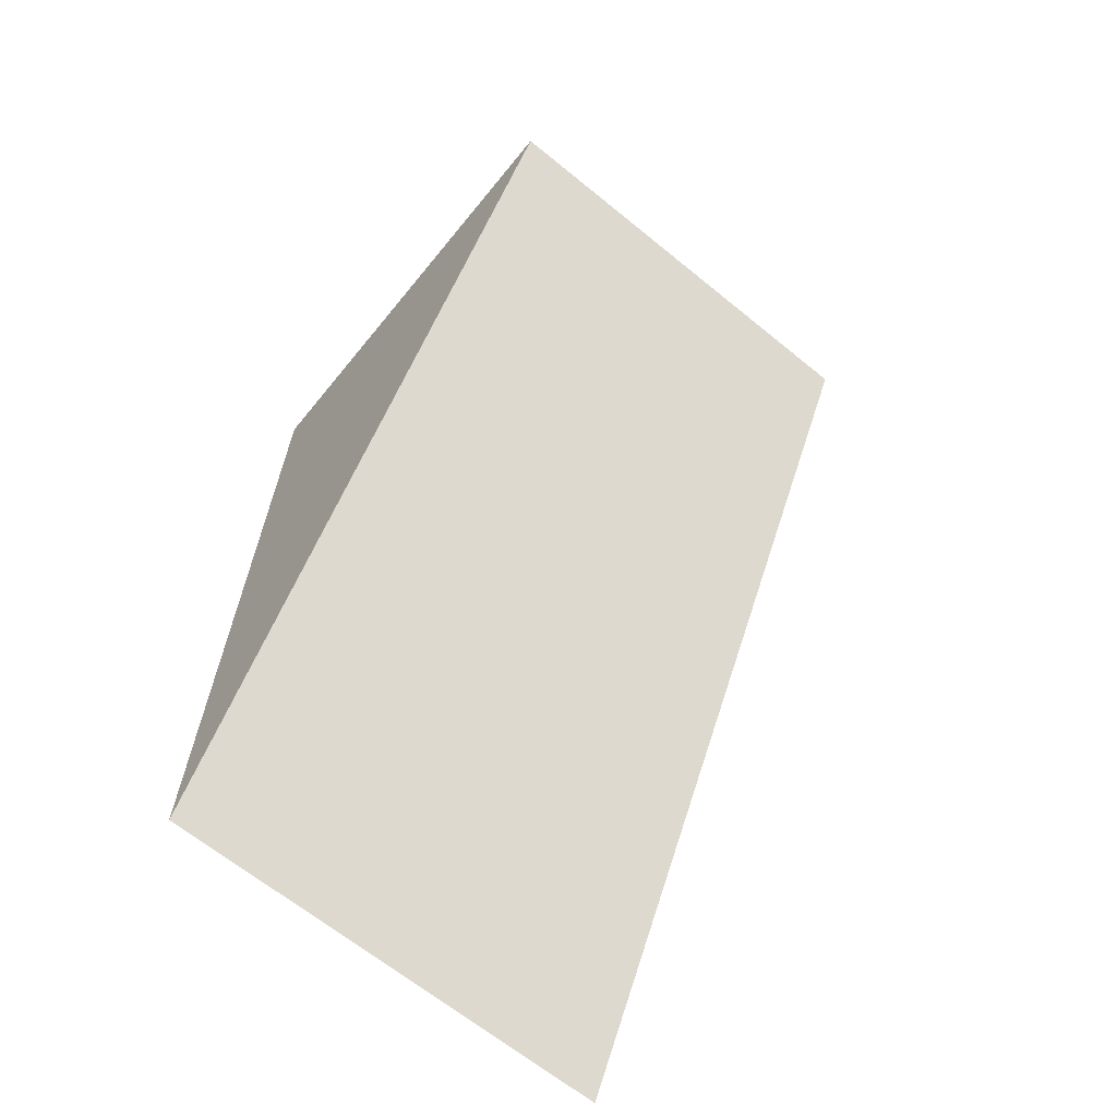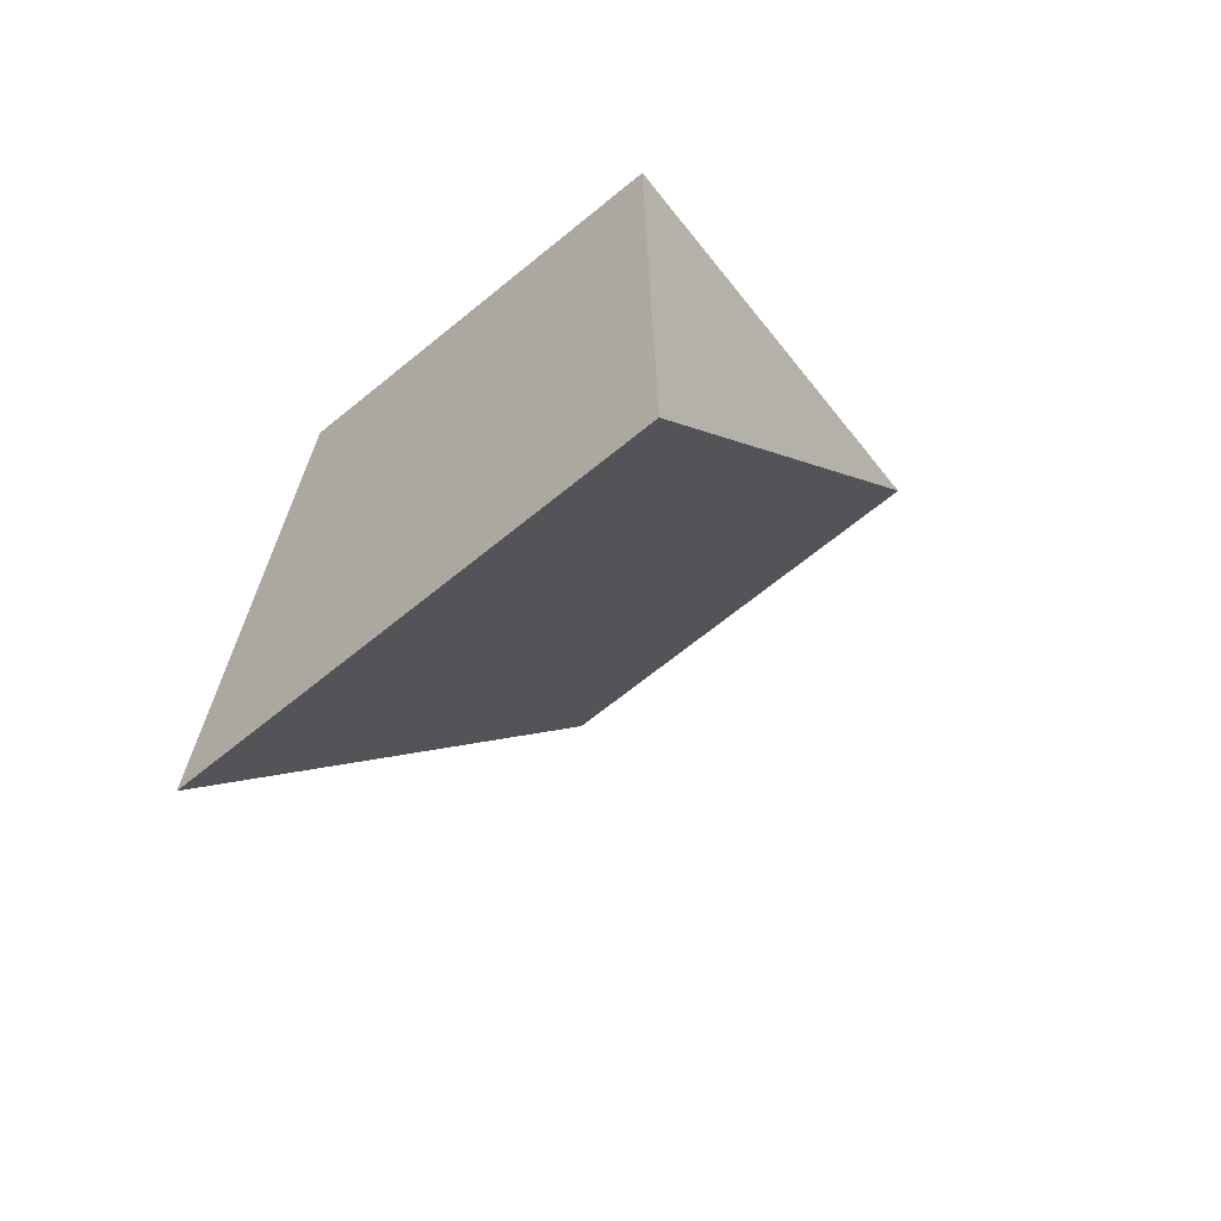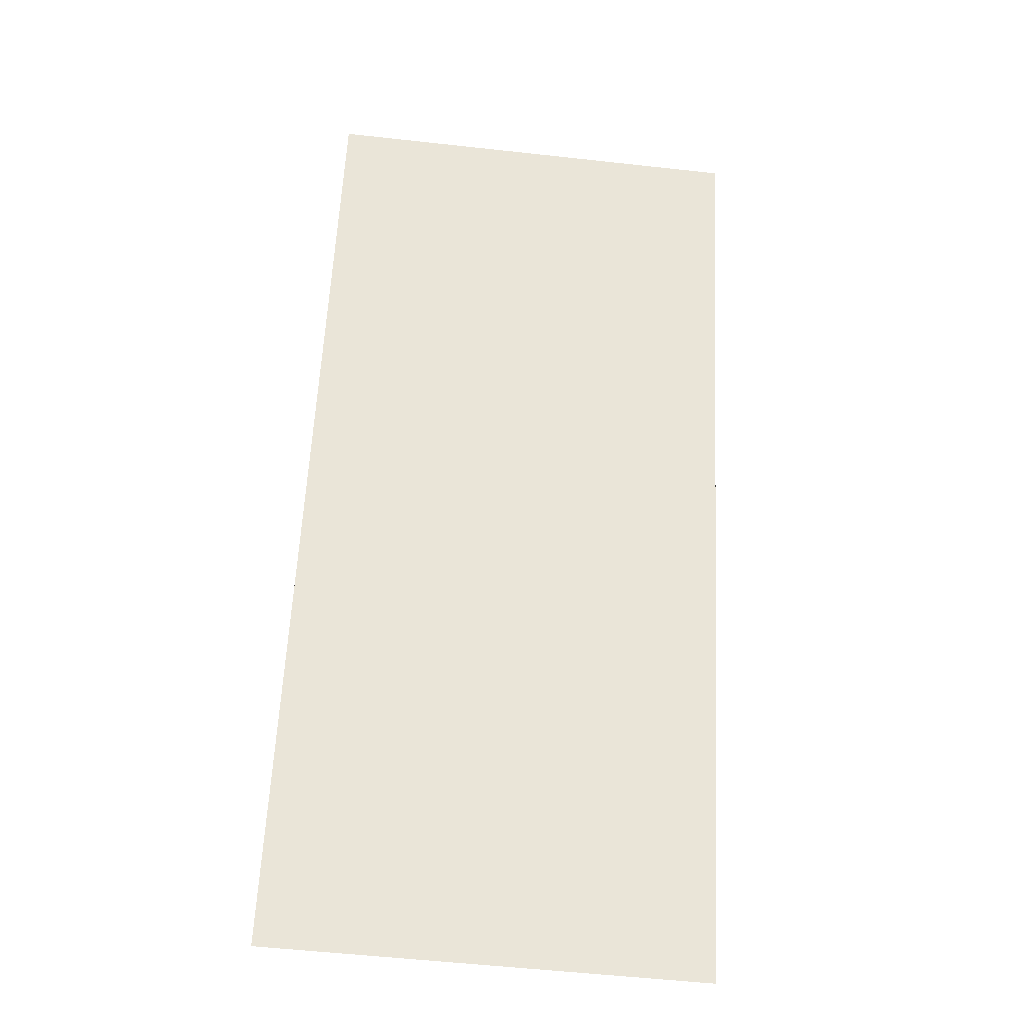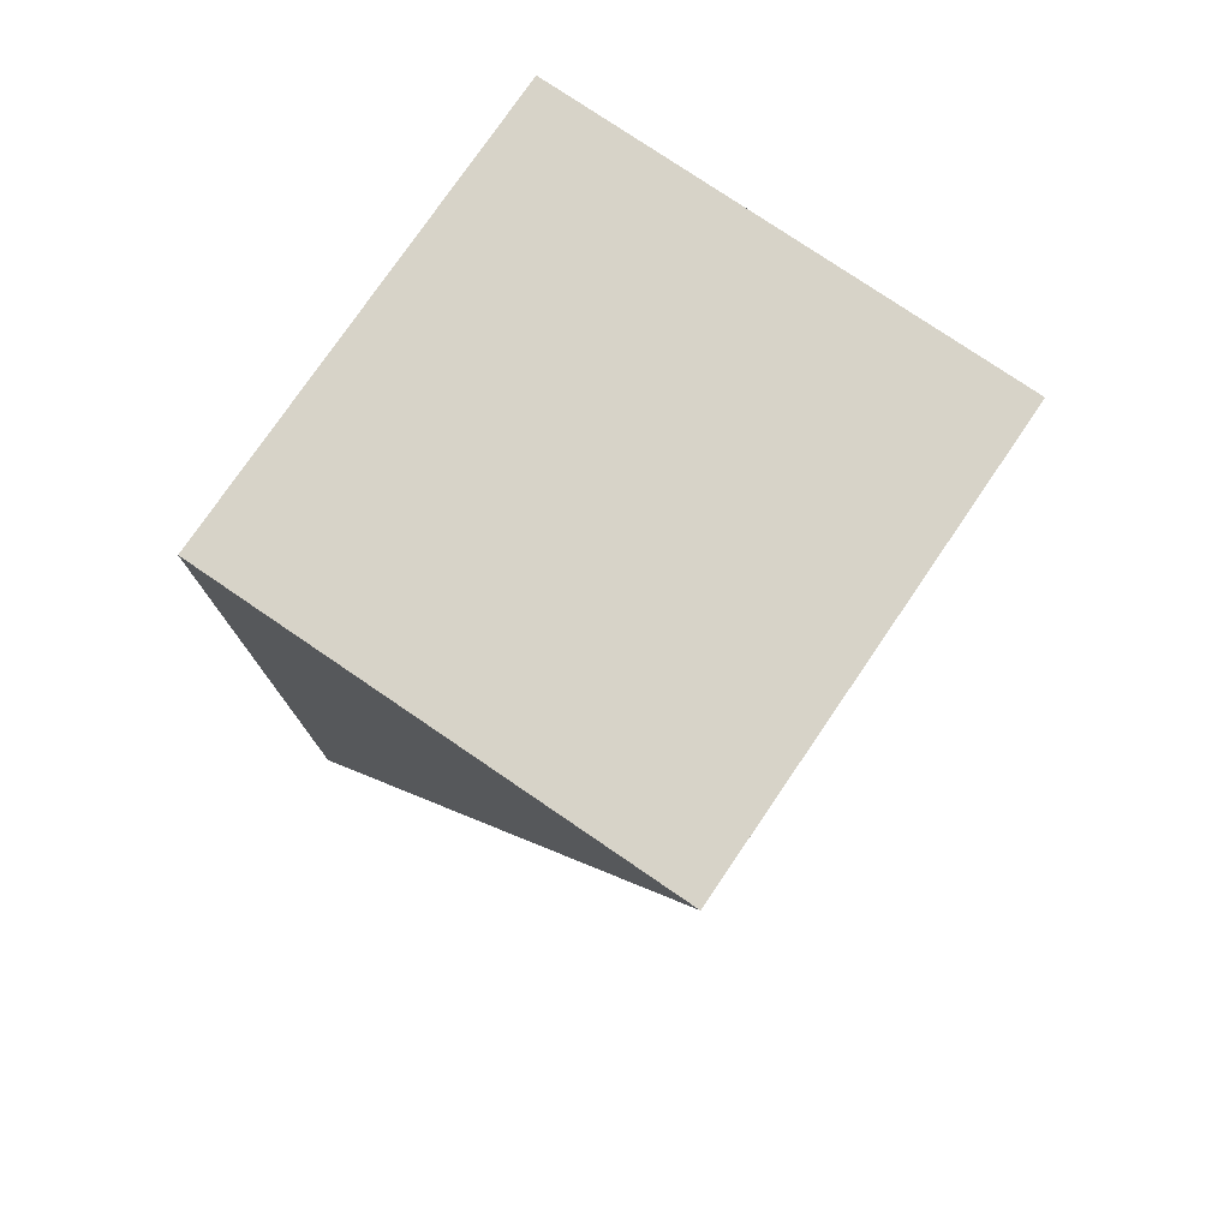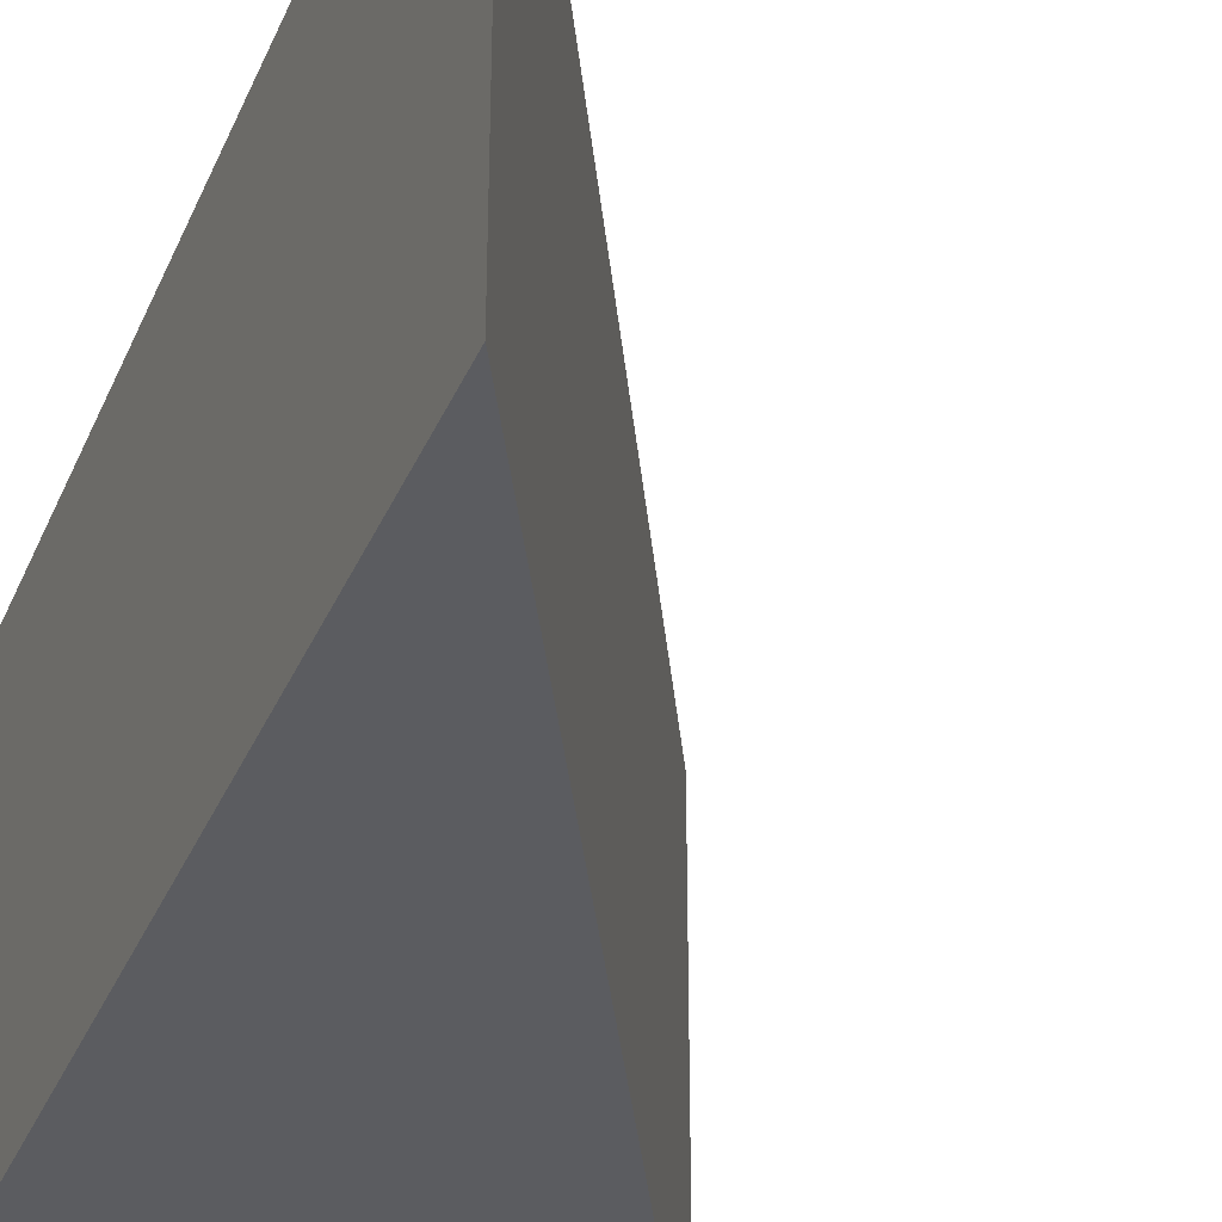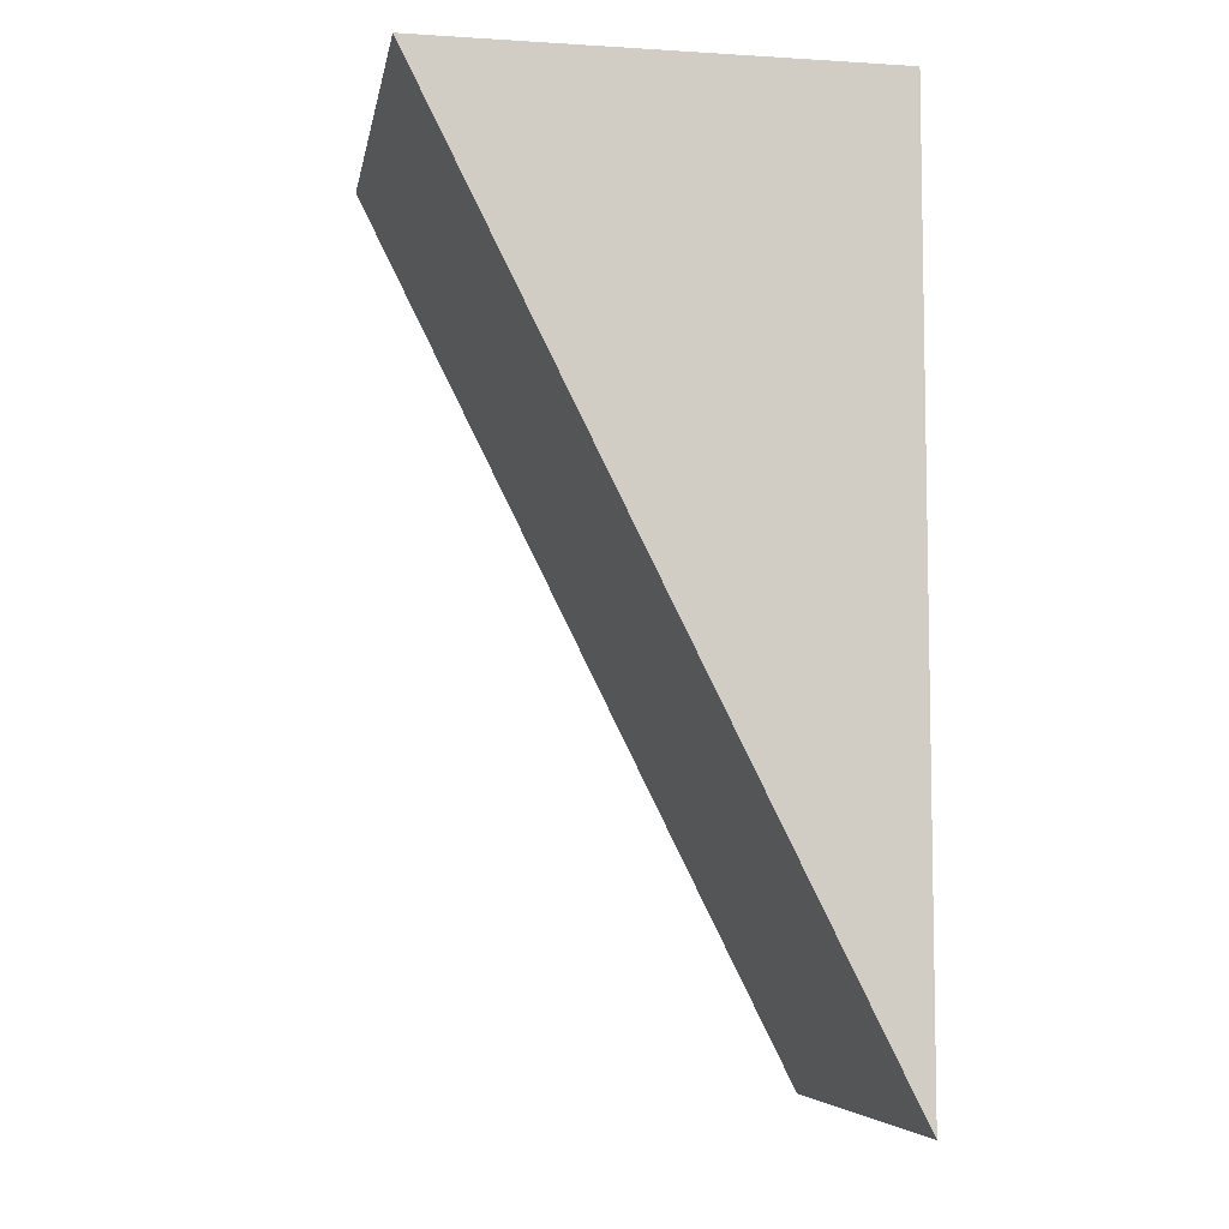
<metadata>
{"format":"obj","ext":"obj","renderer":"f3d","projection":"perspective","resolution":1024,"background":"white","views":[{"elev":-65.9,"azim":-129.3,"up":"+Z"},{"elev":-68.8,"azim":129.0,"up":"+Z"},{"elev":-56.1,"azim":-96.6,"up":"+Z"},{"elev":77.1,"azim":-145.7,"up":"+Z"},{"elev":-35.0,"azim":158.9,"up":"+Y"},{"elev":-6.8,"azim":-10.1,"up":"+Z"}]}
</metadata>
<code>
g Solid1
v 0 250 0
v 250 250 -500
v 250 0 -500
v 0 0 0
v 250 250 0
v 250 0 0
f 1 2 4
f 4 2 3
f 2 1 5
f 1 4 5
f 5 4 6
f 4 3 6
f 6 3 5
f 5 3 2

</code>
